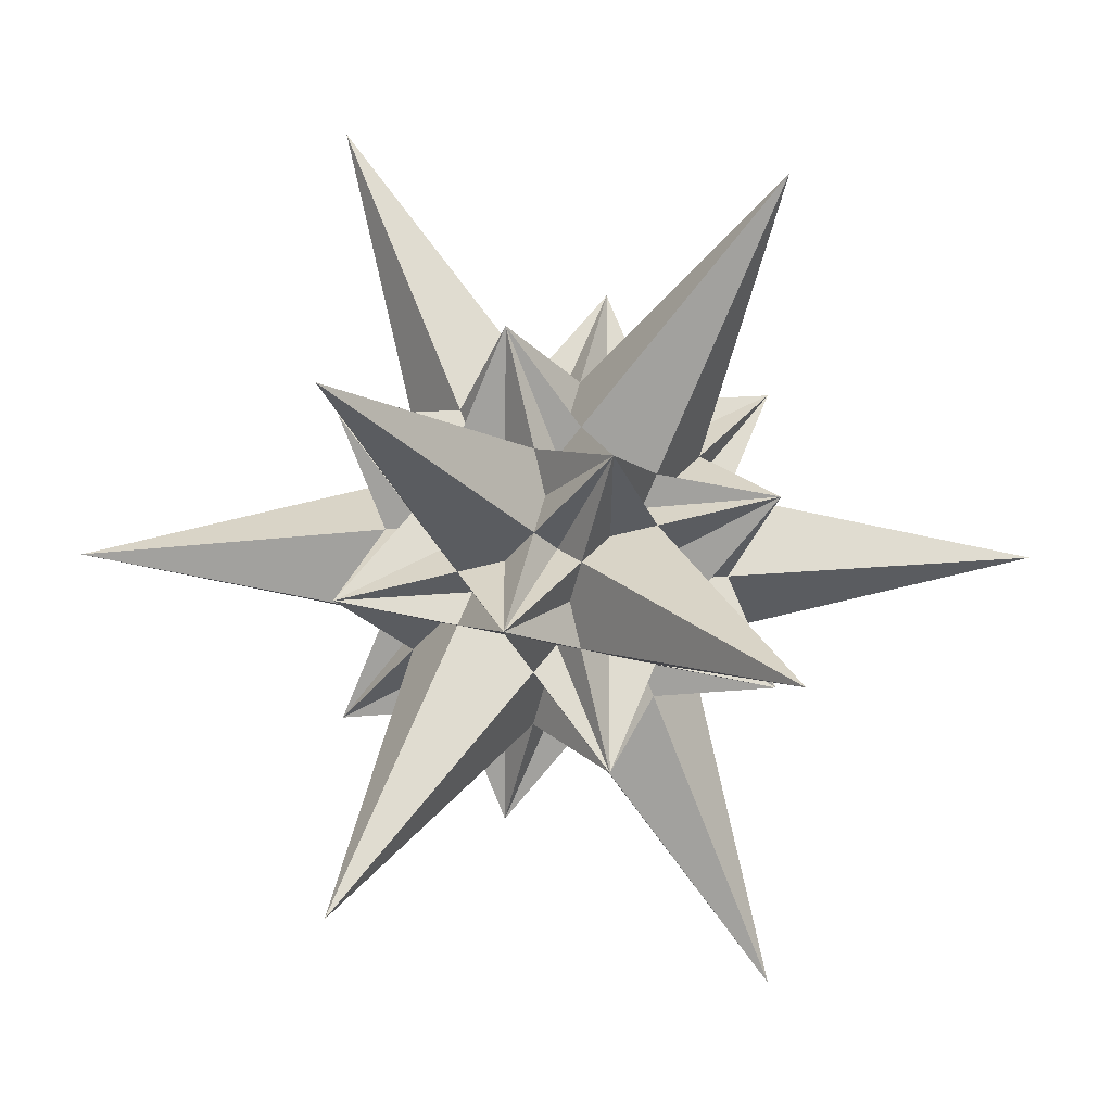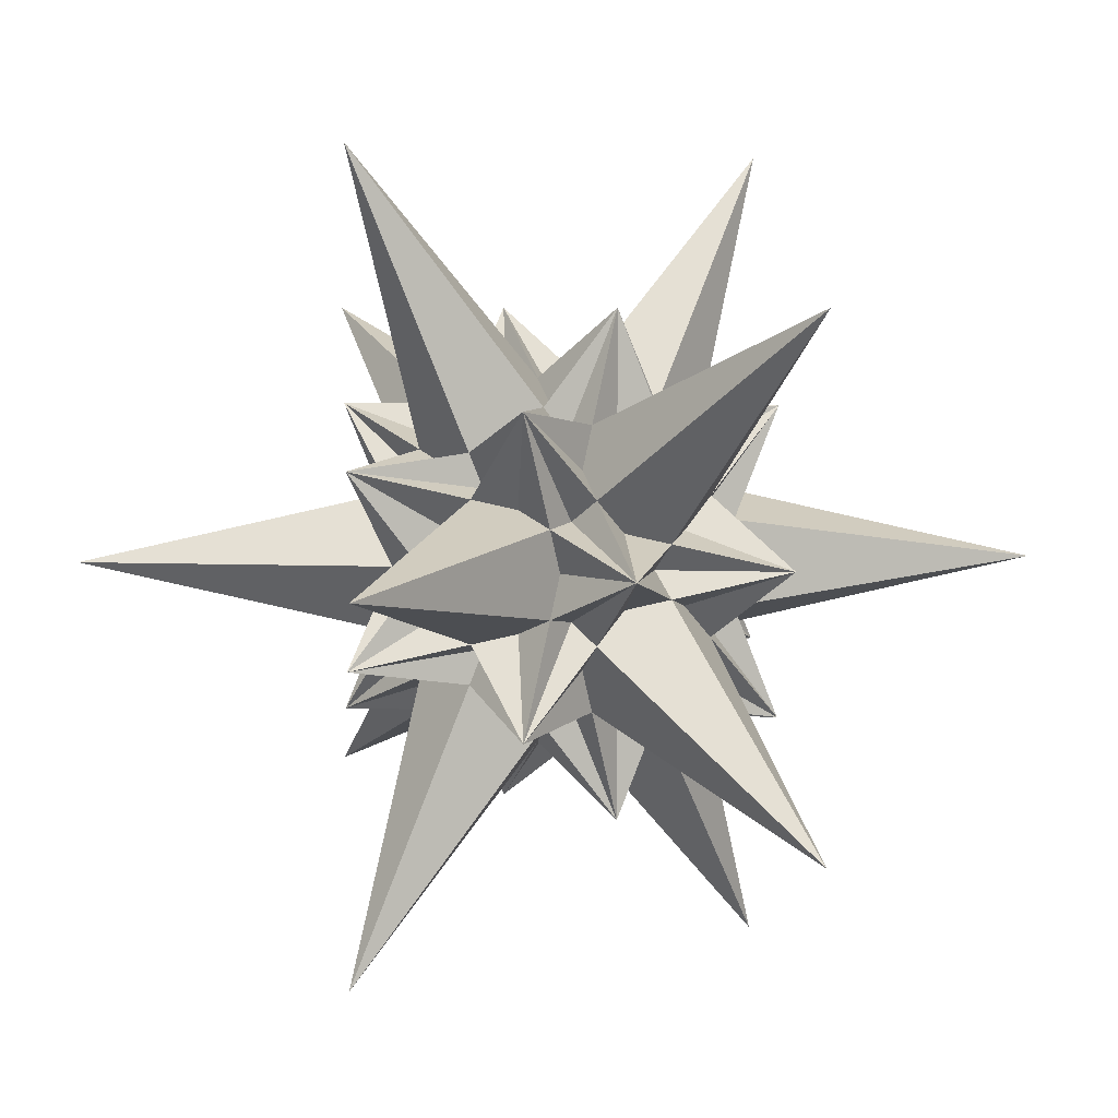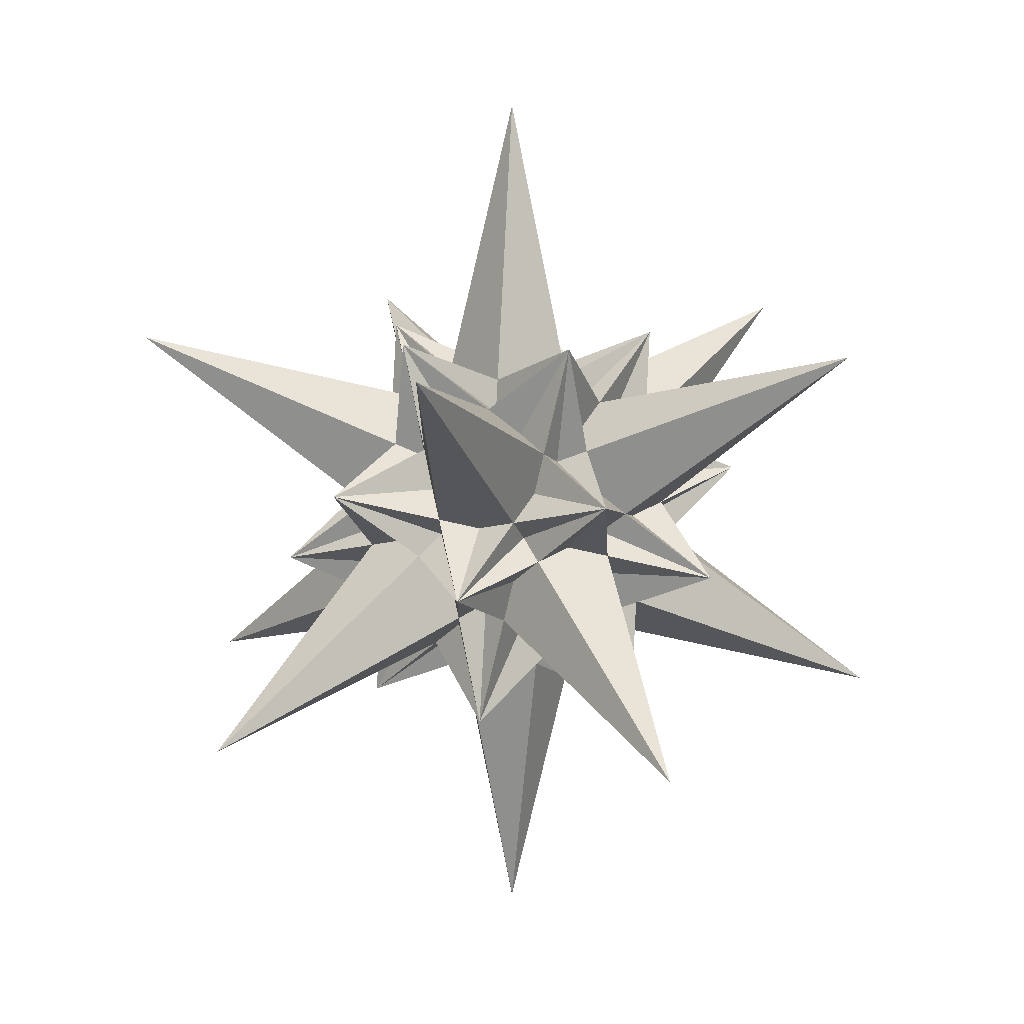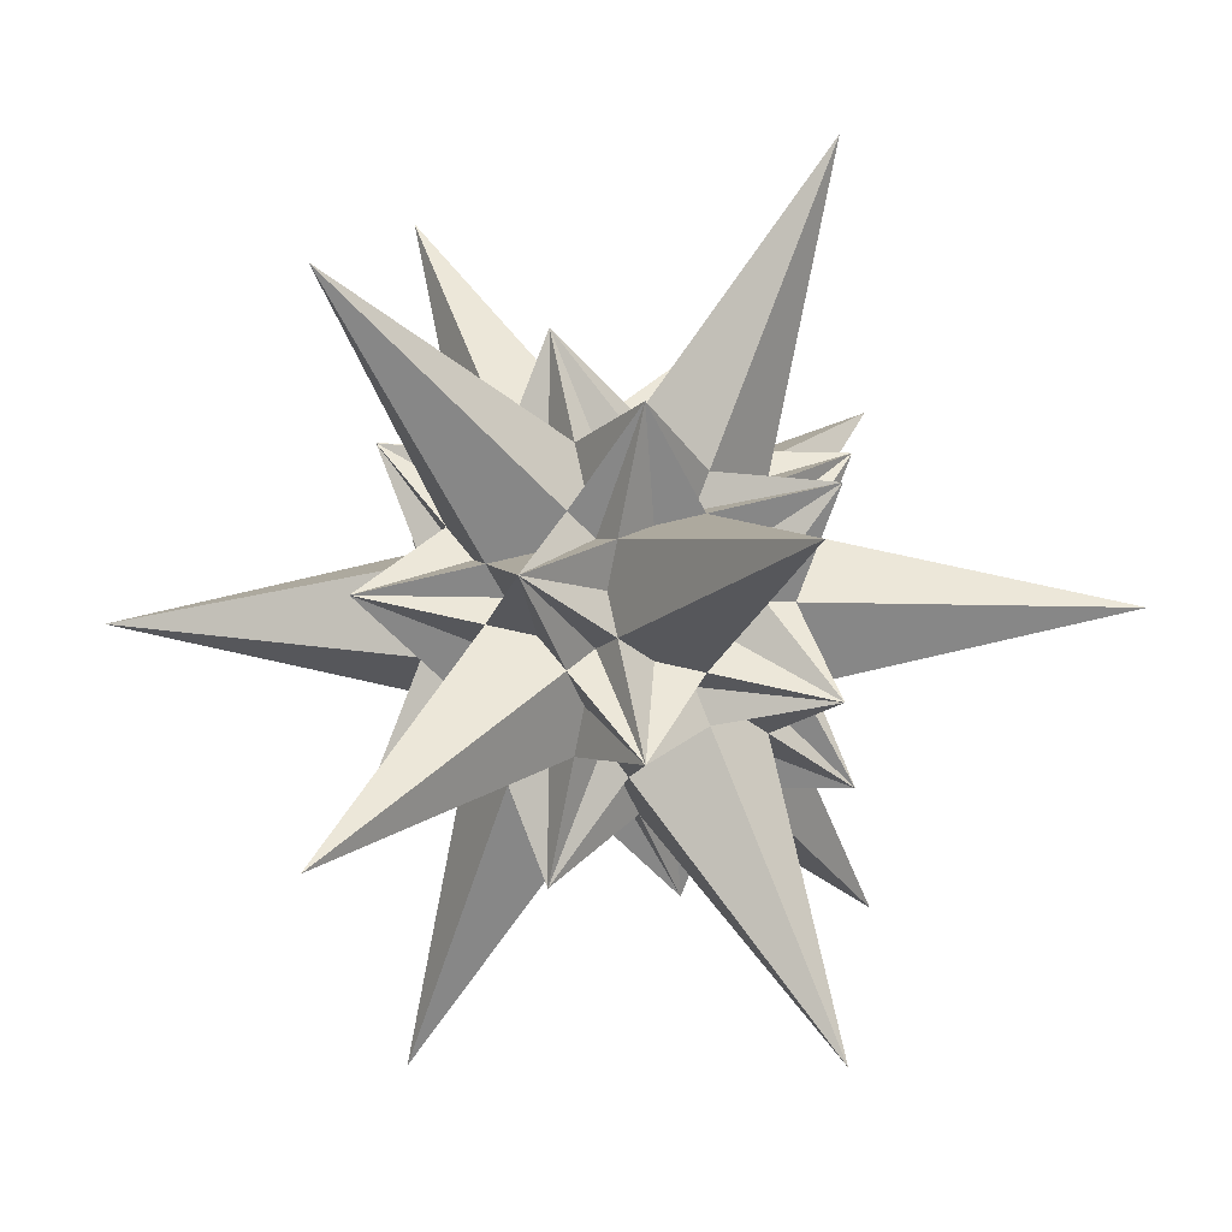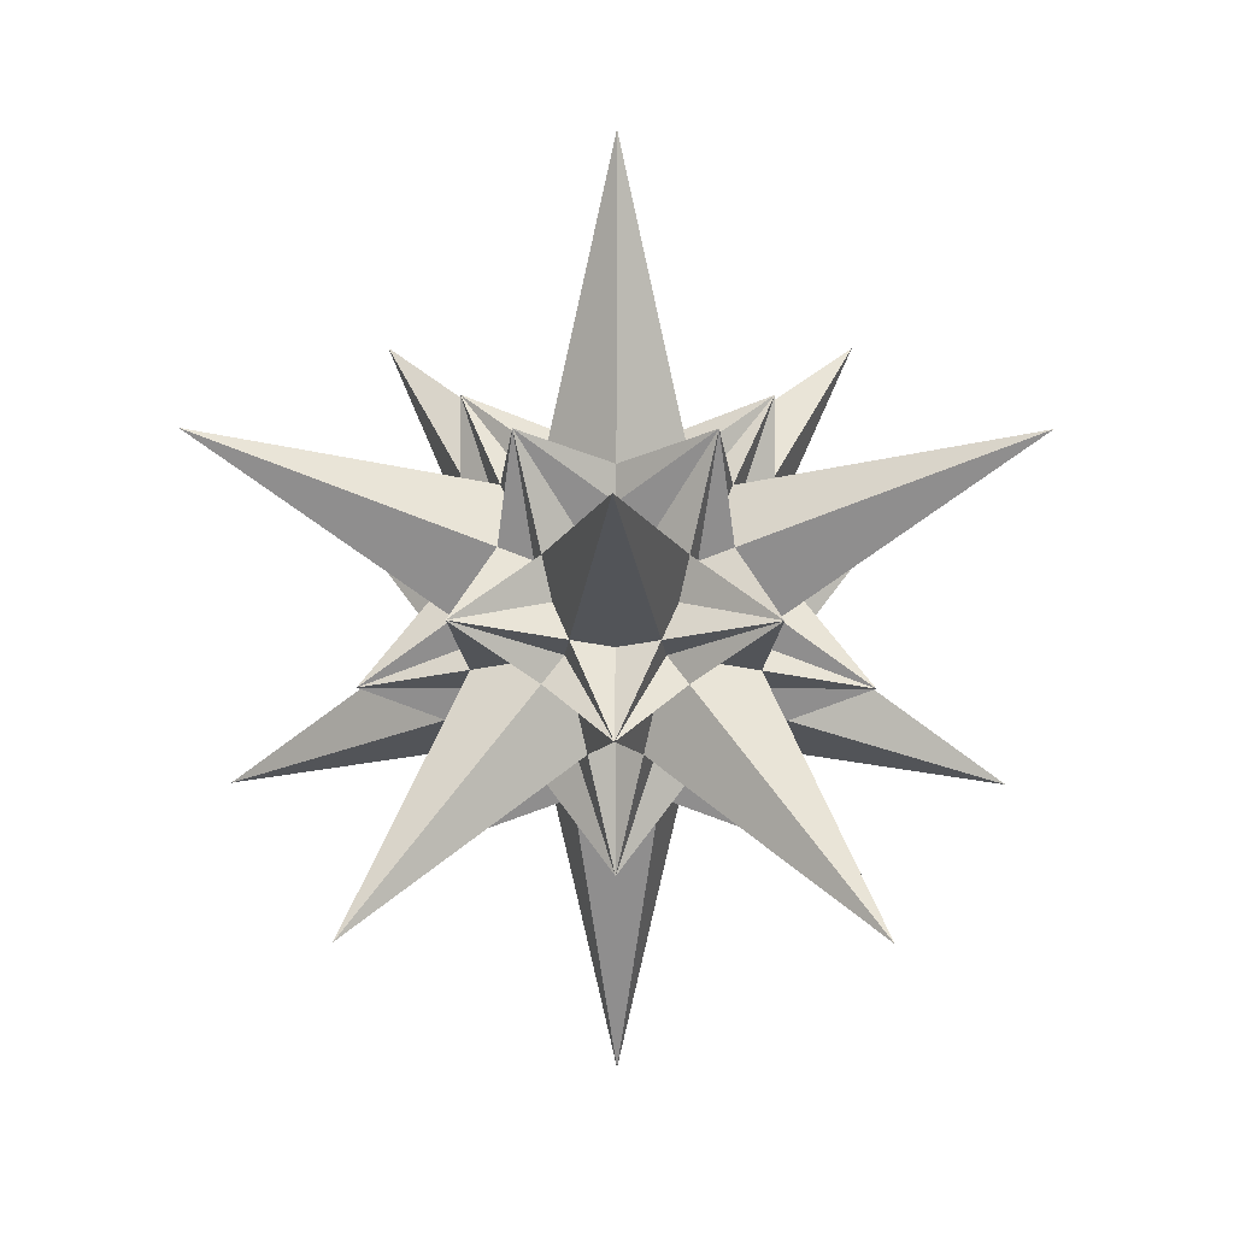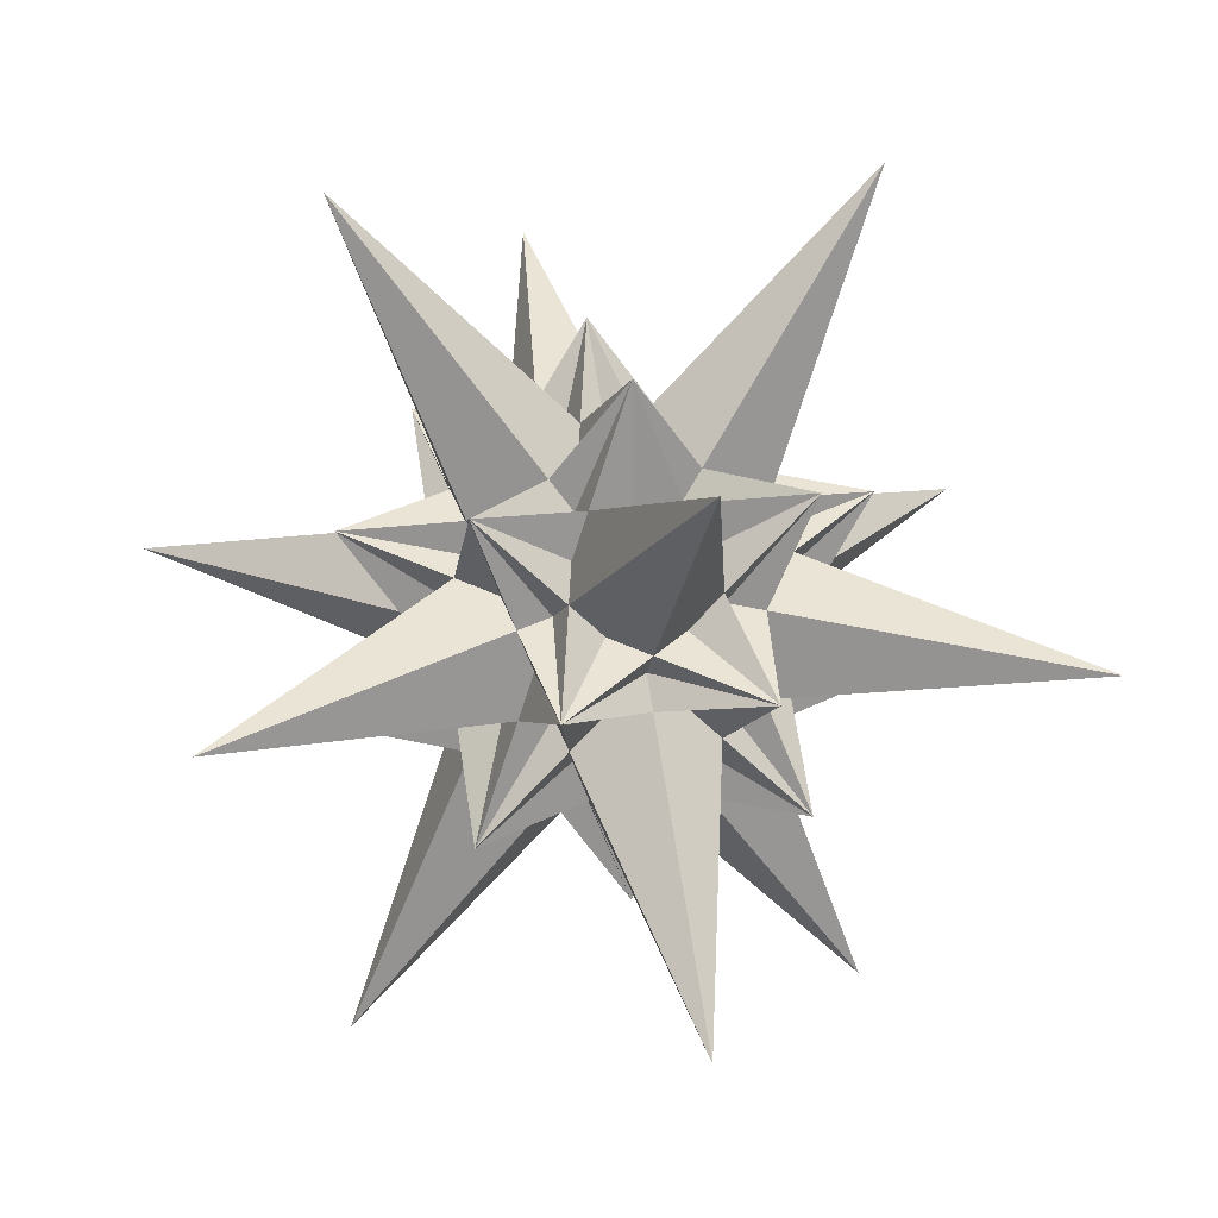
<metadata>
{"format":"obj","ext":"obj","renderer":"f3d","projection":"perspective","resolution":1024,"background":"white","views":[{"elev":-20.6,"azim":-154.0,"up":"+Z"},{"elev":4.9,"azim":22.0,"up":"+Z"},{"elev":10.9,"azim":-112.9,"up":"+Y"},{"elev":-7.6,"azim":96.8,"up":"+Z"},{"elev":14.1,"azim":90.5,"up":"+Y"},{"elev":21.6,"azim":-134.0,"up":"+Z"}]}
</metadata>
<code>
o bit_no
v -2.008 15.77 6.18
v -6.155 17.57 4.472
v -5.257 22.27 16.18
v -1.241 5.257 -16.18
v 1.453 2.351 -18.94
v -8.507 5.257 -26.18
v 17.01 1.241 0
v 18.47 2.351 4.472
v 27.53 -5.257 0
v 15 5.257 6.18
v 22.27 5.257 16.18
v -6.498 15.77 0
v -17.01 22.27 0
v 5.257 1.241 -16.18
v 8.507 -5.257 -26.18
v 3.804 14.66 11.71
v 2.629 13.76 8.09
v -7.608 9.96 -14.47
v -4.253 8.507 -13.09
v 17.57 -2.351 -7.236
v 15.39 0 -5
v 11.14 8.507 8.09
v 11.41 9.96 11.71
v -6.882 13.76 -5
v -9.96 14.66 -7.236
v 9.511 0 -13.09
v 12.31 -2.351 -14.47
v -15 -5.257 -6.18
v -18.47 -2.351 -4.472
v -22.27 -5.257 -16.18
v -5.257 -1.241 16.18
v -1.453 -2.351 18.94
v -8.507 5.257 26.18
v 6.498 -15.77 0
v 6.155 -17.57 -4.472
v 17.01 -22.27 0
v 2.008 -15.77 -6.18
v 5.257 -22.27 -16.18
v -17.01 -1.241 0
v -27.53 5.257 0
v 1.241 -5.257 16.18
v 8.507 -5.257 26.18
v -11.41 -9.96 -11.71
v -11.14 -8.507 -8.09
v -12.31 2.351 14.47
v -9.511 0 13.09
v 9.96 -14.66 7.236
v 6.882 -13.76 5
v -2.629 -13.76 -8.09
v -3.804 -14.66 -11.71
v -15.39 0 5
v -17.57 2.351 7.236
v 4.253 -8.507 13.09
v 7.608 -9.96 14.47
v 5.257 15.77 3.82
v 2.351 17.57 7.236
v 13.76 22.27 10
v -15.77 5.257 -3.82
v -17.57 2.351 -7.236
v 9.96 2.351 -16.18
v 10.51 5.257 -12.36
v 22.27 5.257 -16.18
v -13.76 1.241 -10
v 12.31 14.66 0
v 8.507 13.76 0
v -16.11 9.96 2.764
v -13.76 8.507 0
v -1.453 -2.351 -18.94
v 0 0 -16.18
v 11.14 8.507 -8.09
v 14.66 9.96 -7.236
v -6.882 13.76 5
v -9.96 14.66 7.236
v -9.511 0 -13.09
v -9.96 -2.351 -16.18
v -10.51 -5.257 12.36
v -9.96 -2.351 16.18
v -22.27 -5.257 16.18
v 13.76 -1.241 10
v 17.57 -2.351 7.236
v -2.351 -17.57 -7.236
v -5.257 -15.77 -3.82
v -13.76 -22.27 -10
v 15.77 -5.257 3.82
v -14.66 -9.96 7.236
v -11.14 -8.507 8.09
v 9.96 2.351 16.18
v 9.511 0 13.09
v 9.96 -14.66 -7.236
v 6.882 -13.76 -5
v -8.507 -13.76 0
v -12.31 -14.66 0
v 0 0 16.18
v 1.453 2.351 18.94
v 13.76 -8.507 0
v 16.11 -9.96 -2.764
v 5.257 15.77 -3.82
v 7.608 17.57 0
v 13.76 22.27 -10
v -8.507 5.257 13.82
v -12.31 2.351 -14.47
v -8.507 5.257 -13.82
v -13.76 1.241 10
v 3.804 14.66 -11.71
v 2.629 13.76 -8.09
v -2.351 9.96 16.18
v -4.253 8.507 13.09
v -15.39 0 -5
v -2.351 9.96 -16.18
v -18.47 -2.351 4.472
v 8.507 -5.257 13.82
v 12.31 -2.351 14.47
v 13.76 -1.241 -10
v -7.608 -17.57 0
v -5.257 -15.77 3.82
v -13.76 -22.27 10
v 8.507 -5.257 -13.82
v 2.351 -9.96 16.18
v 18.47 2.351 -4.472
v -2.629 -13.76 8.09
v -3.804 -14.66 11.71
v 15.39 0 5
v 4.253 -8.507 -13.09
v 2.351 -9.96 -16.18
v -2.008 15.77 -6.18
v 2.351 17.57 -7.236
v -5.257 22.27 -16.18
v 10.51 5.257 12.36
v -15.77 5.257 3.82
v 5.257 1.241 16.18
v 14.66 9.96 7.236
v -16.11 9.96 -2.764
v 15.77 -5.257 -3.82
v -5.257 -1.241 -16.18
v -2.351 -17.57 7.236
v 2.008 -15.77 6.18
v 5.257 -22.27 16.18
v -10.51 -5.257 -12.36
v 16.11 -9.96 2.764
v -14.66 -9.96 -7.236
v -6.155 17.57 -4.472
v 15 5.257 -6.18
v -1.241 5.257 16.18
v 11.41 9.96 -11.71
v -7.608 9.96 14.47
v 1.241 -5.257 -16.18
v 6.155 -17.57 4.472
v -15 -5.257 6.18
v 7.608 -9.96 -14.47
v -11.41 -9.96 11.71
v 0 11.76 -12.36
v 7.265 -11.76 -10
v 11.76 -11.76 -3.82
v 11.76 11.76 3.82
v -11.76 -11.76 -3.82
v -11.76 11.76 3.82
v 0 -11.76 12.36
v -7.265 11.76 10
v -11.76 11.76 -3.82
v -7.265 -11.76 -10
v 0 -11.76 -12.36
v 7.265 11.76 -10
v -7.265 -11.76 10
v 0 11.76 12.36
v 11.76 -11.76 3.82
v 7.265 11.76 10
v -11.76 -11.76 3.82
v -7.265 11.76 -10
v 7.265 -11.76 10
v 11.76 11.76 -3.82
v 13.76 22.27 42.36
v -36.03 22.27 -26.18
v 36.03 -22.27 -26.18
v -13.76 -22.27 -42.36
v -36.03 22.27 26.18
v 36.03 -22.27 26.18
v 44.54 22.27 0
v -44.54 -22.27 0
v 13.76 22.27 -42.36
v -13.76 -22.27 42.36
v 0 49.8 0
v 0 -49.8 0
f 1 2 3
f 4 5 6
f 7 8 9
f 8 10 11
f 2 12 13
f 5 14 15
f 16 17 3
f 18 19 6
f 20 21 9
f 22 23 11
f 24 25 13
f 26 27 15
f 28 29 30
f 31 32 33
f 34 35 36
f 35 37 38
f 29 39 40
f 32 41 42
f 43 44 30
f 45 46 33
f 47 48 36
f 49 50 38
f 51 52 40
f 53 54 42
f 55 56 57
f 58 59 40
f 14 60 15
f 60 61 62
f 56 1 3
f 59 63 30
f 64 65 57
f 66 67 40
f 68 69 15
f 70 71 62
f 72 73 3
f 74 75 30
f 76 77 78
f 79 80 11
f 37 81 38
f 81 82 83
f 77 31 33
f 80 84 9
f 85 86 78
f 87 88 11
f 89 90 38
f 91 92 83
f 93 94 33
f 95 96 9
f 97 98 99
f 100 45 33
f 63 101 30
f 101 102 6
f 98 55 57
f 45 103 78
f 104 105 99
f 106 107 33
f 29 108 30
f 19 109 6
f 17 16 57
f 51 110 78
f 111 112 42
f 113 27 62
f 82 114 83
f 114 115 116
f 112 79 11
f 27 117 15
f 118 53 42
f 119 21 62
f 50 49 83
f 120 121 116
f 122 8 11
f 123 124 15
f 125 126 127
f 128 87 11
f 103 52 78
f 52 129 40
f 126 97 99
f 87 130 42
f 25 24 127
f 131 22 11
f 77 46 78
f 67 132 40
f 65 64 99
f 93 32 42
f 133 20 9
f 134 75 6
f 115 135 116
f 135 136 137
f 20 113 62
f 75 138 30
f 139 95 9
f 5 69 6
f 92 91 116
f 48 47 137
f 26 60 62
f 44 140 30
f 12 141 13
f 142 119 62
f 130 94 42
f 94 143 33
f 141 125 127
f 119 7 9
f 73 72 13
f 144 70 62
f 112 88 42
f 107 145 33
f 105 104 127
f 122 80 9
f 146 68 15
f 39 110 40
f 136 147 137
f 147 34 36
f 68 134 6
f 110 148 78
f 149 123 15
f 59 108 40
f 121 120 137
f 90 89 36
f 74 101 6
f 86 150 78
f 10 131 11
f 151 109 127
f 152 89 38
f 89 153 36
f 131 154 57
f 109 4 6
f 80 122 11
f 126 105 127
f 124 123 38
f 95 139 36
f 65 98 57
f 69 68 6
f 155 140 83
f 156 73 13
f 41 118 42
f 118 157 137
f 140 28 30
f 73 158 3
f 114 91 83
f 132 67 13
f 94 93 42
f 120 135 137
f 108 59 30
f 107 106 3
f 61 144 62
f 159 132 13
f 160 50 83
f 50 161 38
f 144 162 99
f 132 58 40
f 27 26 62
f 141 24 13
f 140 44 83
f 123 149 38
f 105 126 99
f 108 29 40
f 163 150 116
f 164 16 3
f 84 139 9
f 139 165 36
f 150 76 78
f 16 166 57
f 135 120 116
f 145 107 3
f 8 122 9
f 48 147 36
f 46 45 78
f 22 131 57
f 102 18 6
f 158 145 3
f 167 92 116
f 92 155 83
f 18 168 127
f 145 100 33
f 75 74 6
f 2 72 3
f 150 86 116
f 44 43 83
f 24 141 127
f 46 77 33
f 169 54 137
f 154 64 57
f 117 149 15
f 149 152 38
f 54 111 42
f 64 170 99
f 147 48 137
f 23 22 57
f 60 26 15
f 90 35 38
f 88 87 42
f 70 144 99
f 129 66 40
f 166 23 57
f 157 121 137
f 121 163 116
f 66 156 13
f 23 128 11
f 110 51 40
f 56 17 57
f 54 53 137
f 86 85 116
f 72 2 13
f 88 112 11
f 153 96 36
f 162 104 99
f 138 43 30
f 43 160 83
f 96 133 9
f 104 151 127
f 35 90 36
f 71 70 99
f 101 74 30
f 49 81 83
f 21 119 9
f 19 18 127
f 143 106 33
f 170 71 99
f 165 47 36
f 47 169 137
f 106 164 3
f 71 142 62
f 32 93 33
f 98 65 99
f 96 95 36
f 53 118 137
f 17 56 3
f 21 20 62
f 161 124 38
f 168 25 127
f 148 85 78
f 85 167 116
f 124 146 15
f 25 159 13
f 81 49 38
f 109 19 127
f 52 51 78
f 91 114 116
f 69 5 15
f 67 66 13
f 16 23 166
f 23 16 171
f 18 25 168
f 25 18 172
f 27 20 173
f 20 27 113
f 43 50 160
f 50 43 174
f 45 52 103
f 52 45 175
f 54 47 176
f 47 54 169
f 71 64 177
f 64 71 170
f 66 73 156
f 73 66 175
f 68 75 134
f 75 68 174
f 85 92 167
f 92 85 178
f 94 87 171
f 87 94 130
f 89 96 153
f 96 89 173
f 109 104 179
f 104 109 151
f 106 16 164
f 16 106 171
f 29 110 39
f 110 29 178
f 118 121 157
f 121 118 180
f 8 119 177
f 119 8 7
f 50 124 161
f 124 50 174
f 25 132 159
f 132 25 172
f 64 131 177
f 131 64 154
f 77 32 31
f 32 77 180
f 47 139 176
f 139 47 165
f 5 60 14
f 60 5 179
f 92 140 155
f 140 92 178
f 73 145 158
f 145 73 175
f 104 144 179
f 144 104 162
f 112 80 79
f 80 112 176
f 89 149 173
f 149 89 152
f 59 101 63
f 101 59 172
f 121 150 163
f 150 121 180
f 80 139 84
f 139 80 176
f 98 126 181
f 126 98 97
f 124 68 146
f 68 124 174
f 135 114 182
f 114 135 115
f 132 59 58
f 59 132 172
f 94 106 143
f 106 94 171
f 27 149 117
f 149 27 173
f 126 141 181
f 141 126 125
f 140 29 28
f 29 140 178
f 135 147 136
f 147 135 182
f 45 145 175
f 145 45 100
f 8 131 10
f 131 8 177
f 43 75 174
f 75 43 138
f 2 141 12
f 141 2 181
f 150 77 76
f 77 150 180
f 147 35 34
f 35 147 182
f 23 87 128
f 87 23 171
f 144 60 179
f 60 144 61
f 110 85 148
f 85 110 178
f 2 56 181
f 56 2 1
f 54 112 111
f 112 54 176
f 35 81 37
f 81 35 182
f 119 71 177
f 71 119 142
f 101 18 102
f 18 101 172
f 32 118 41
f 118 32 180
f 56 98 181
f 98 56 55
f 96 20 133
f 20 96 173
f 114 81 182
f 81 114 82
f 109 5 4
f 5 109 179
f 52 66 129
f 66 52 175

</code>
